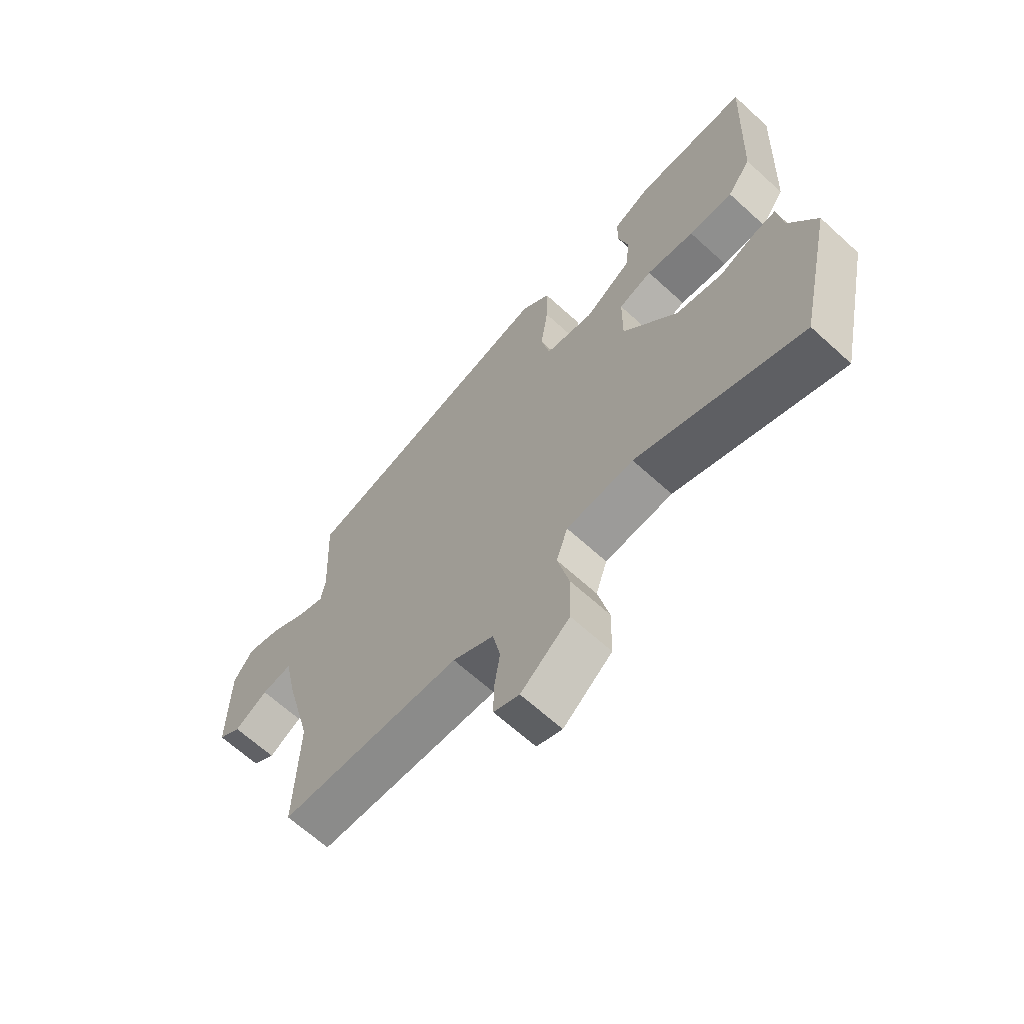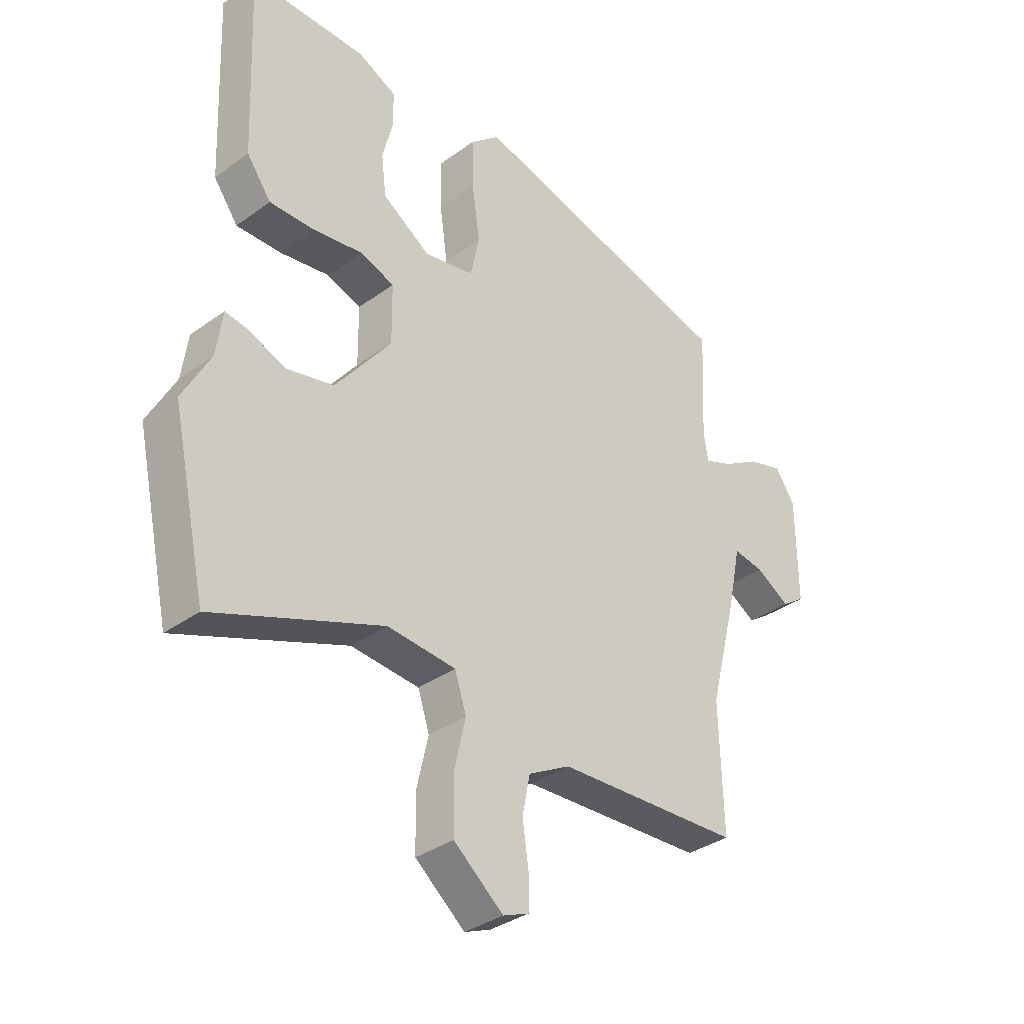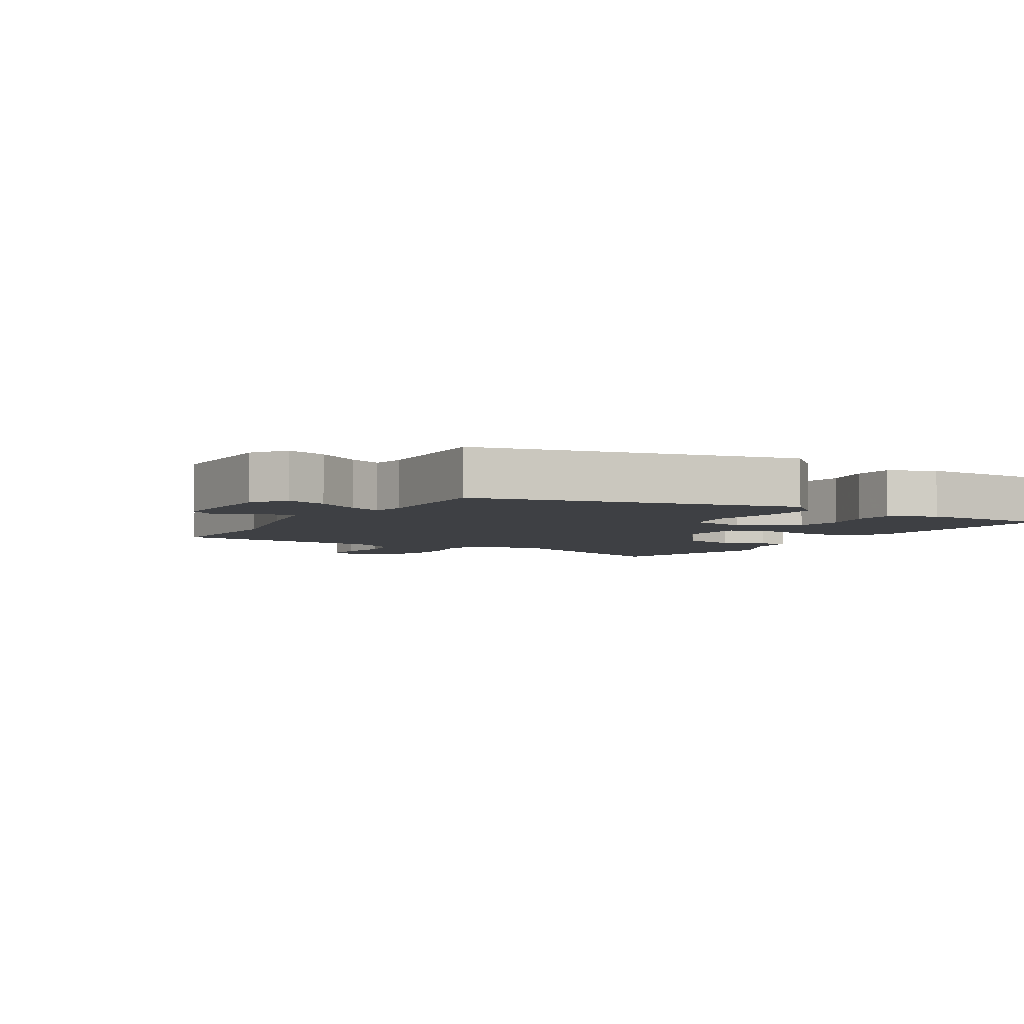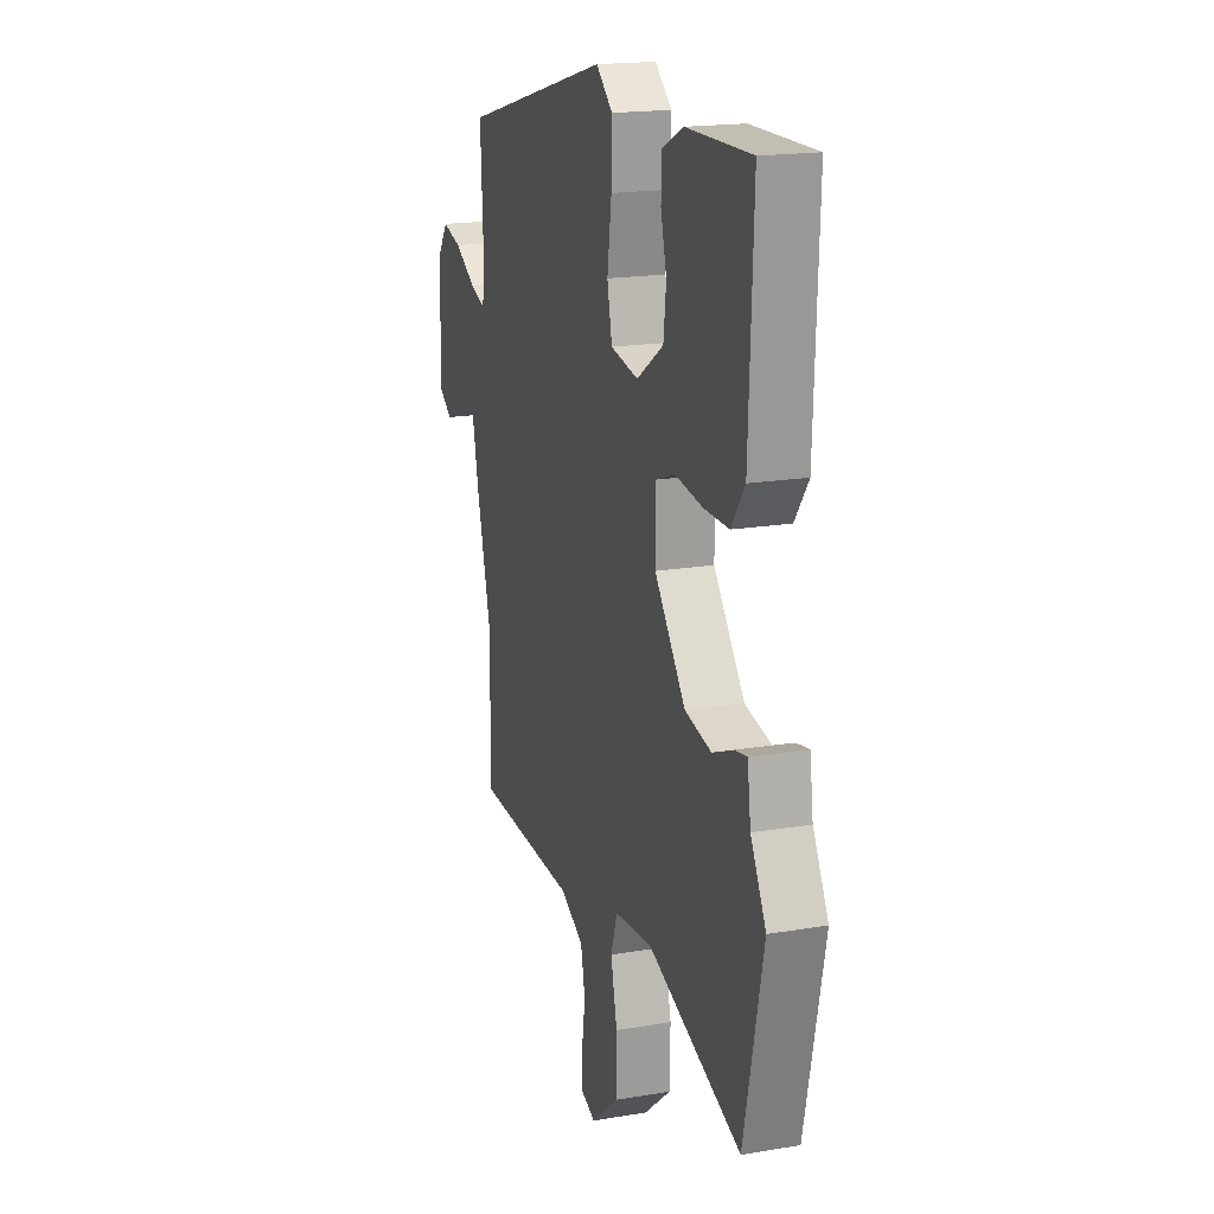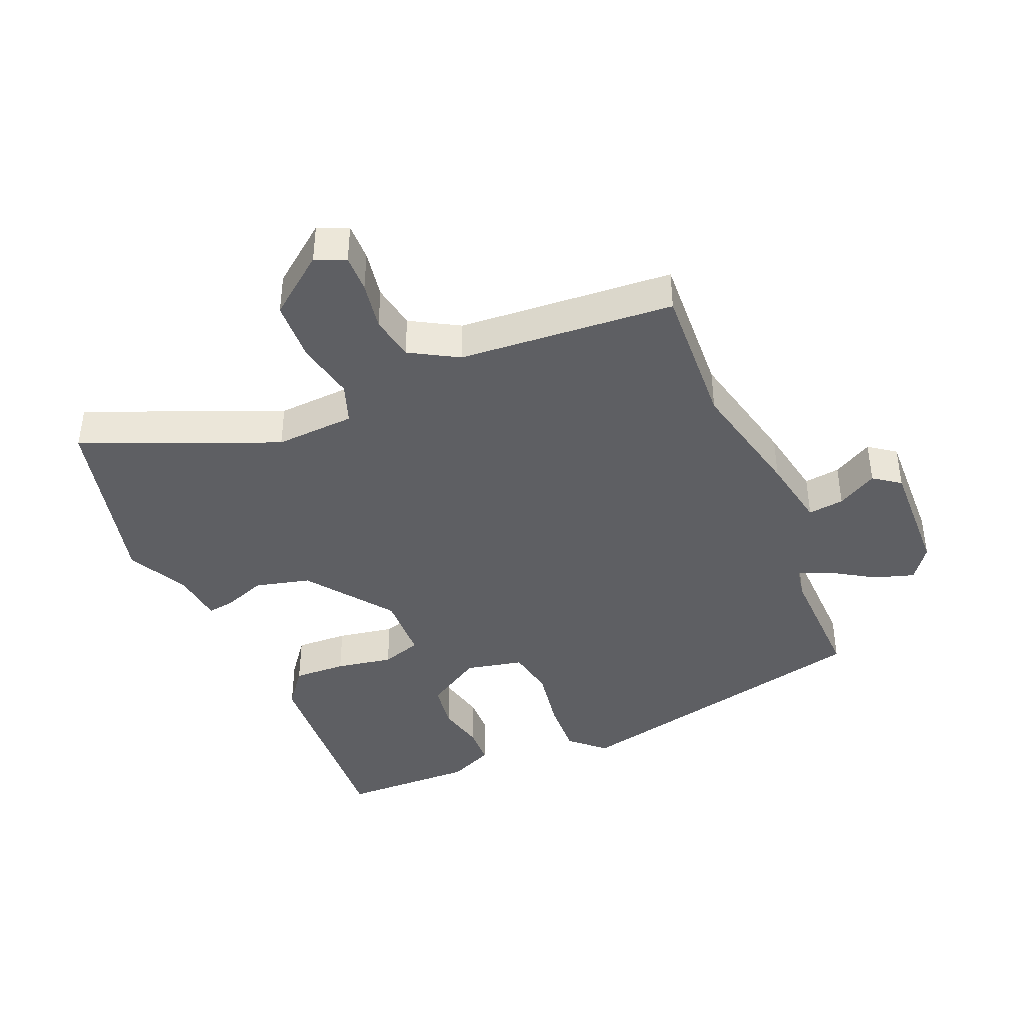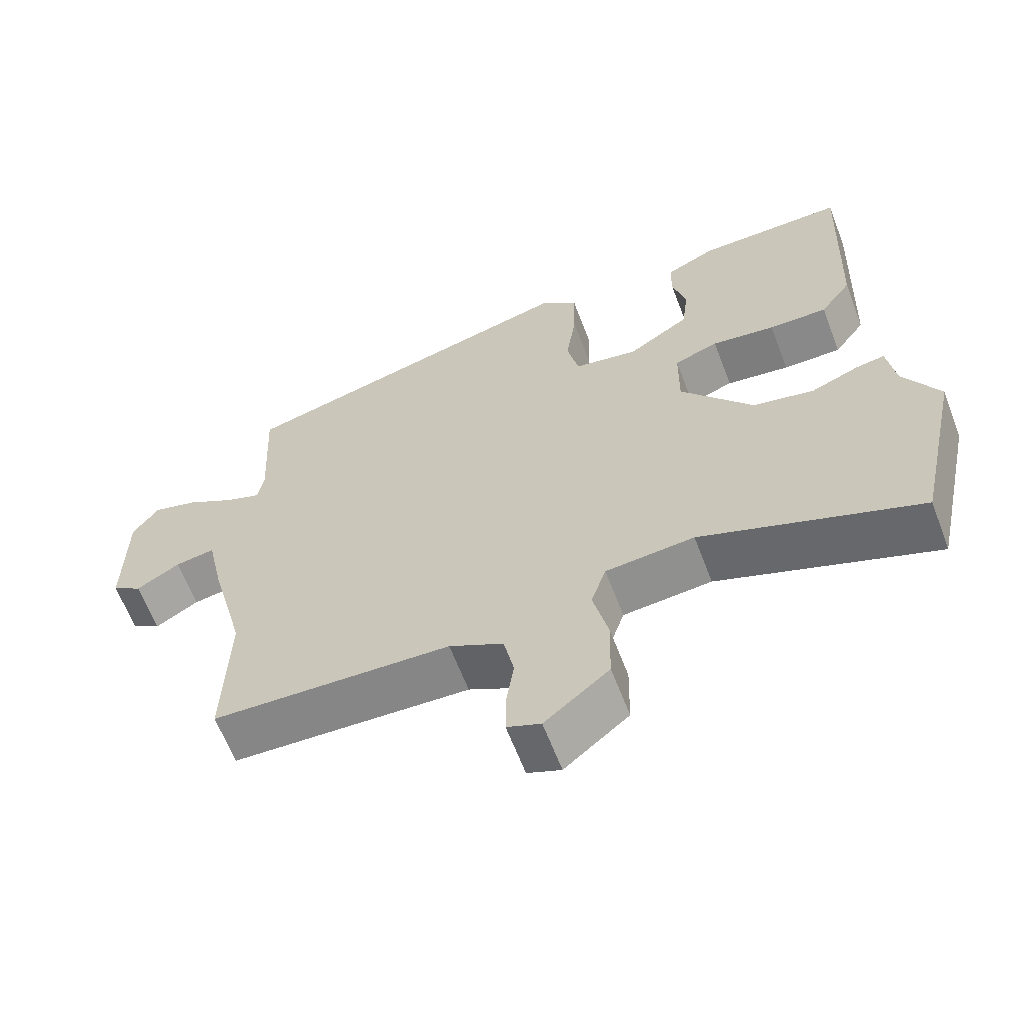
<metadata>
{"format":"obj","ext":"obj","renderer":"f3d","projection":"perspective","resolution":1024,"background":"white","views":[{"elev":-65.8,"azim":47.5,"up":"+Z"},{"elev":-34.7,"azim":134.2,"up":"+Z"},{"elev":-4.6,"azim":-32.2,"up":"+Y"},{"elev":18.0,"azim":71.8,"up":"+Z"},{"elev":-41.0,"azim":-158.7,"up":"+Y"},{"elev":-63.4,"azim":20.9,"up":"+Z"}]}
</metadata>
<code>
v 0.543 0.07 -0.302
v 0.48 0.07 -0.591
v 0.176 0.07 -0.475
v 0.052 0.07 -0.486
v 0.031 0.07 -0.55
v 0.052 0.07 -0.642
v 0.05 0.07 -0.738
v -0.04 0.07 -0.812
v -0.087 0.07 -0.793
v -0.087 0.07 -0.734
v -0.076 0.07 -0.658
v -0.09 0.07 -0.588
v -0.166 0.07 -0.547
v -0.501 0.07 -0.532
v -0.495 0.07 -0.304
v -0.544 0.07 -0.114
v -0.568 0.07 -0.001
v -0.624 0.07 -0.01
v -0.685 0.07 -0.047
v -0.727 0.07 -0.018
v -0.726 0.07 0.17
v -0.69 0.07 0.223
v -0.627 0.07 0.205
v -0.558 0.07 0.164
v -0.508 0.07 0.145
v -0.5 0.07 0.196
v -0.51 0.07 0.393
v -0.022 0.07 0.522
v 0.032 0.07 0.475
v 0.03 0.07 0.385
v 0.016 0.07 0.285
v 0.032 0.07 0.209
v 0.122 0.07 0.192
v 0.209 0.07 0.249
v 0.218 0.07 0.323
v 0.199 0.07 0.398
v 0.2 0.07 0.46
v 0.27 0.07 0.494
v 0.479 0.07 0.496
v 0.465 0.07 0.162
v 0.421 0.07 0.101
v 0.339 0.07 0.102
v 0.25 0.07 0.115
v 0.188 0.07 0.093
v 0.187 0.07 -0.013
v 0.288 0.07 -0.143
v 0.374 0.07 -0.162
v 0.441 0.07 -0.135
v 0.482 0.07 -0.128
v 0.493 0.07 -0.208
v 0.543 0 -0.302
v 0.48 0 -0.591
v 0.176 0 -0.475
v 0.052 0 -0.486
v 0.031 0 -0.55
v 0.052 0 -0.642
v 0.05 0 -0.738
v -0.04 0 -0.812
v -0.087 0 -0.793
v -0.087 0 -0.734
v -0.076 0 -0.658
v -0.09 0 -0.588
v -0.166 0 -0.547
v -0.501 0 -0.532
v -0.495 0 -0.304
v -0.544 0 -0.114
v -0.568 0 -0.001
v -0.624 0 -0.01
v -0.685 0 -0.047
v -0.727 0 -0.018
v -0.726 0 0.17
v -0.69 0 0.223
v -0.627 0 0.205
v -0.558 0 0.164
v -0.508 0 0.145
v -0.5 0 0.196
v -0.51 0 0.393
v -0.022 0 0.522
v 0.032 0 0.475
v 0.03 0 0.385
v 0.016 0 0.285
v 0.032 0 0.209
v 0.122 0 0.192
v 0.209 0 0.249
v 0.218 0 0.323
v 0.199 0 0.398
v 0.2 0 0.46
v 0.27 0 0.494
v 0.479 0 0.496
v 0.465 0 0.162
v 0.421 0 0.101
v 0.339 0 0.102
v 0.25 0 0.115
v 0.188 0 0.093
v 0.187 0 -0.013
v 0.288 0 -0.143
v 0.374 0 -0.162
v 0.441 0 -0.135
v 0.482 0 -0.128
v 0.493 0 -0.208
f 47 48 49 50
f 46 47 50 1
f 40 41 42 43
f 38 39 40 43
f 38 43 44
f 35 36 37 38
f 34 35 38
f 34 38 44
f 33 34 44
f 32 33 44 45
f 28 29 30 31
f 26 27 28 31
f 25 26 31 32
f 21 22 23 24
f 21 24 25
f 18 19 20 21
f 17 18 21 25
f 15 16 17 25
f 13 14 15
f 12 13 15 25
f 8 9 10 11
f 8 11 12
f 5 6 7 8
f 5 8 12
f 4 5 12 25
f 46 1 2 3
f 45 46 3 4
f 4 25 32 45
f 100 99 98 97
f 51 100 97 96
f 93 92 91 90
f 93 90 89 88
f 94 93 88
f 88 87 86 85
f 88 85 84
f 94 88 84
f 94 84 83
f 95 94 83 82
f 81 80 79 78
f 81 78 77 76
f 82 81 76 75
f 74 73 72 71
f 75 74 71
f 71 70 69 68
f 75 71 68 67
f 75 67 66 65
f 65 64 63
f 75 65 63 62
f 61 60 59 58
f 62 61 58
f 58 57 56 55
f 62 58 55
f 75 62 55 54
f 53 52 51 96
f 54 53 96 95
f 95 82 75 54
f 1 51 52 2
f 2 52 53 3
f 3 53 54 4
f 4 54 55 5
f 5 55 56 6
f 6 56 57 7
f 7 57 58 8
f 8 58 59 9
f 9 59 60 10
f 10 60 61 11
f 11 61 62 12
f 12 62 63 13
f 13 63 64 14
f 14 64 65 15
f 15 65 66 16
f 16 66 67 17
f 17 67 68 18
f 18 68 69 19
f 19 69 70 20
f 20 70 71 21
f 21 71 72 22
f 22 72 73 23
f 23 73 74 24
f 24 74 75 25
f 25 75 76 26
f 26 76 77 27
f 27 77 78 28
f 28 78 79 29
f 29 79 80 30
f 30 80 81 31
f 31 81 82 32
f 32 82 83 33
f 33 83 84 34
f 34 84 85 35
f 35 85 86 36
f 36 86 87 37
f 37 87 88 38
f 38 88 89 39
f 39 89 90 40
f 40 90 91 41
f 41 91 92 42
f 42 92 93 43
f 43 93 94 44
f 44 94 95 45
f 45 95 96 46
f 46 96 97 47
f 47 97 98 48
f 48 98 99 49
f 49 99 100 50
f 50 100 51 1

</code>
